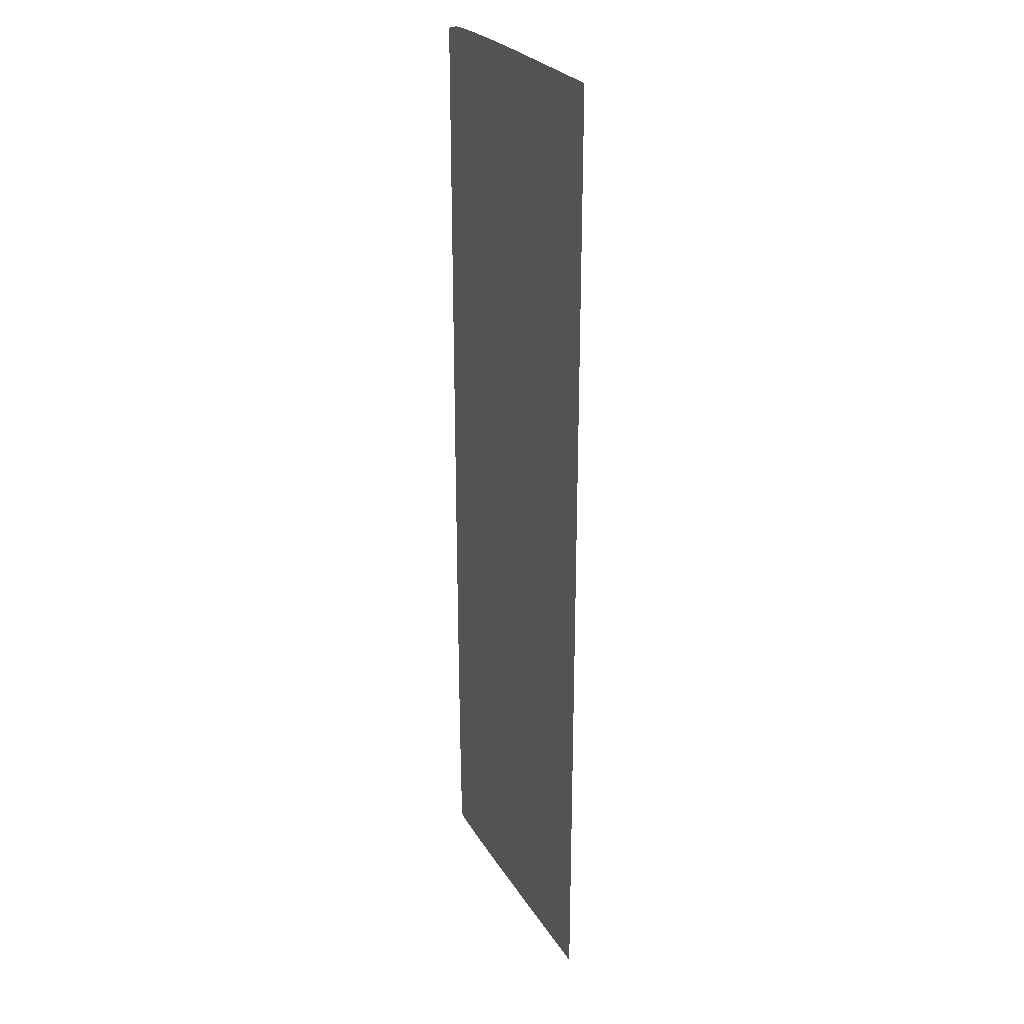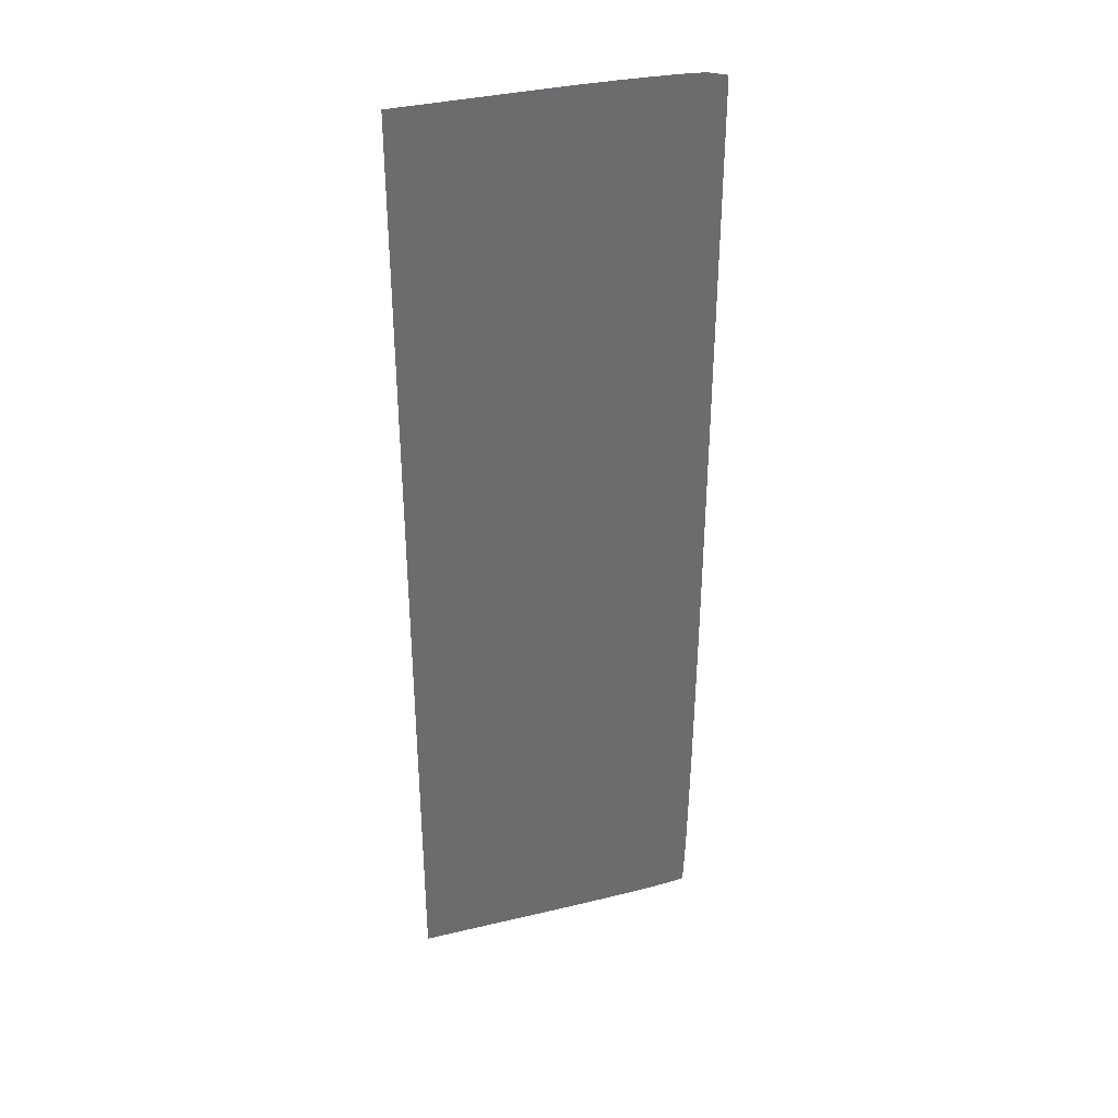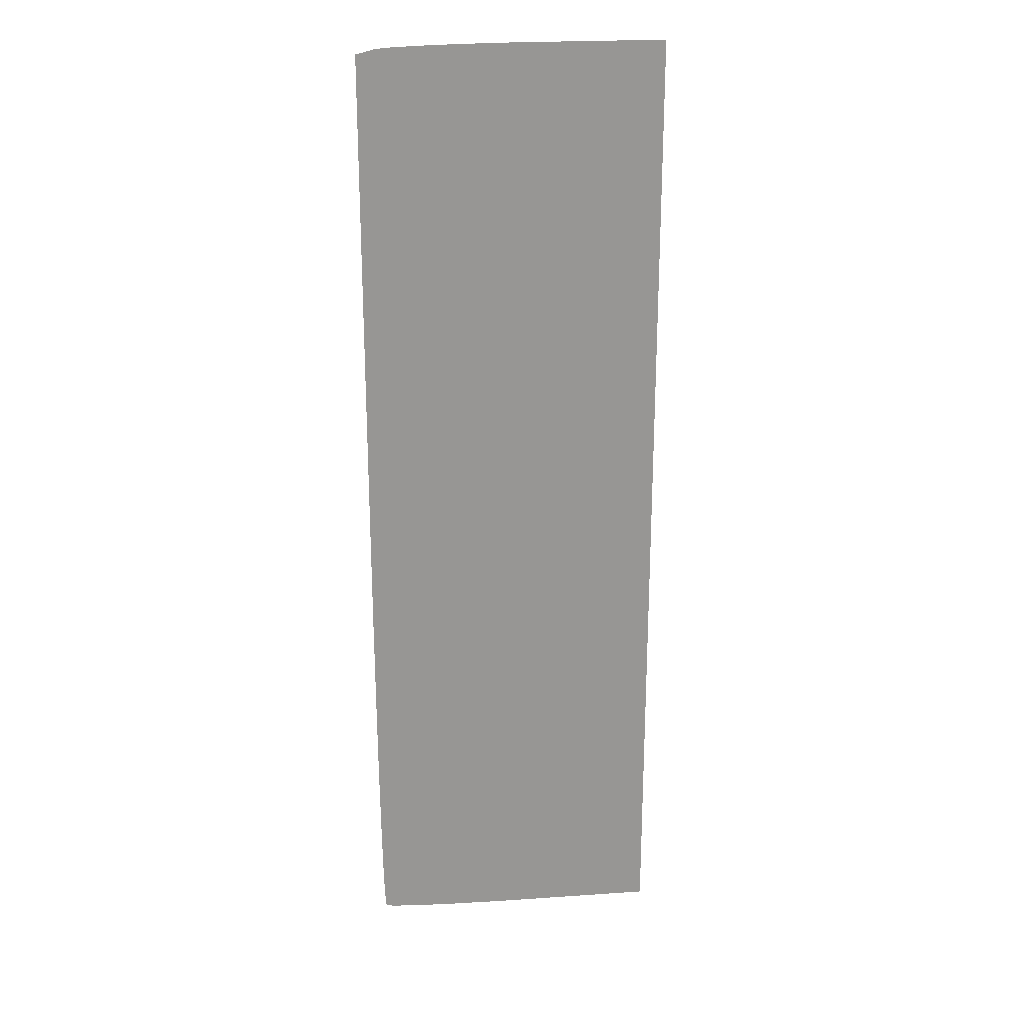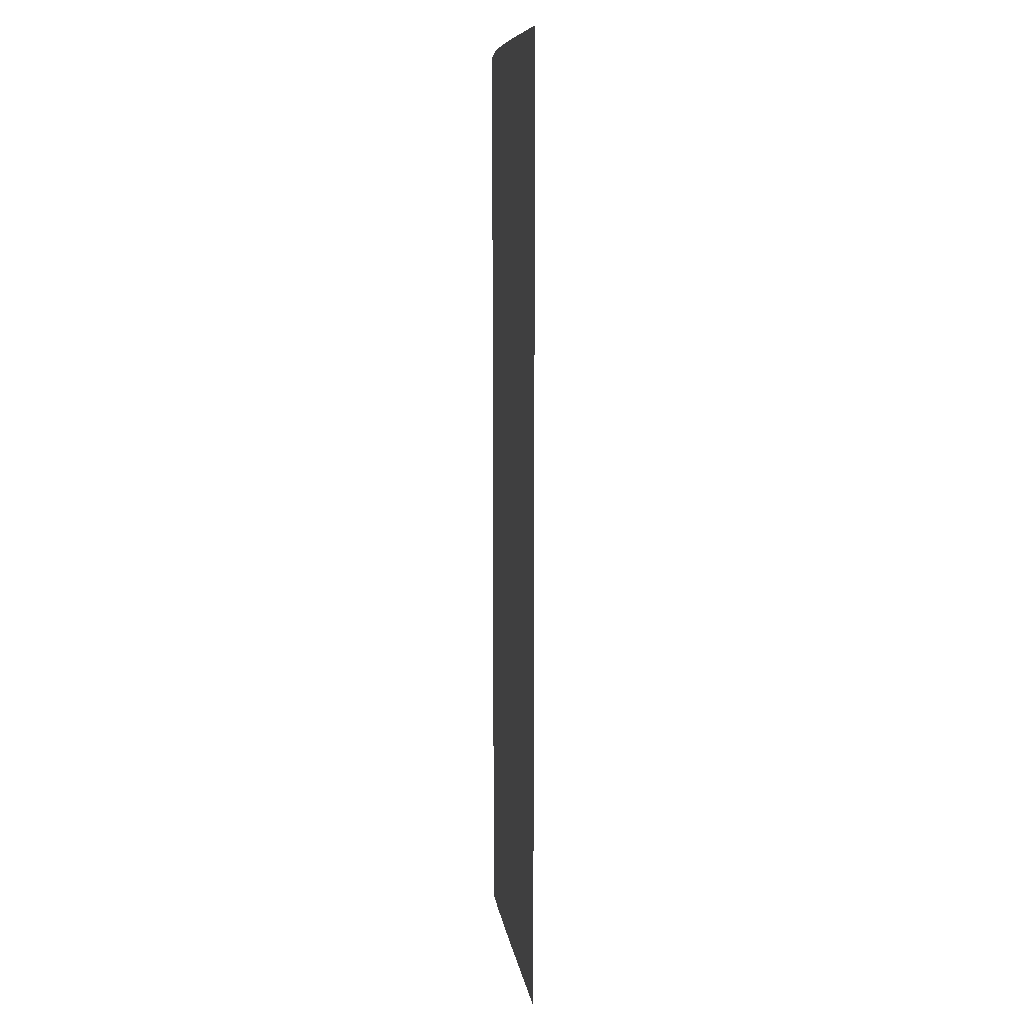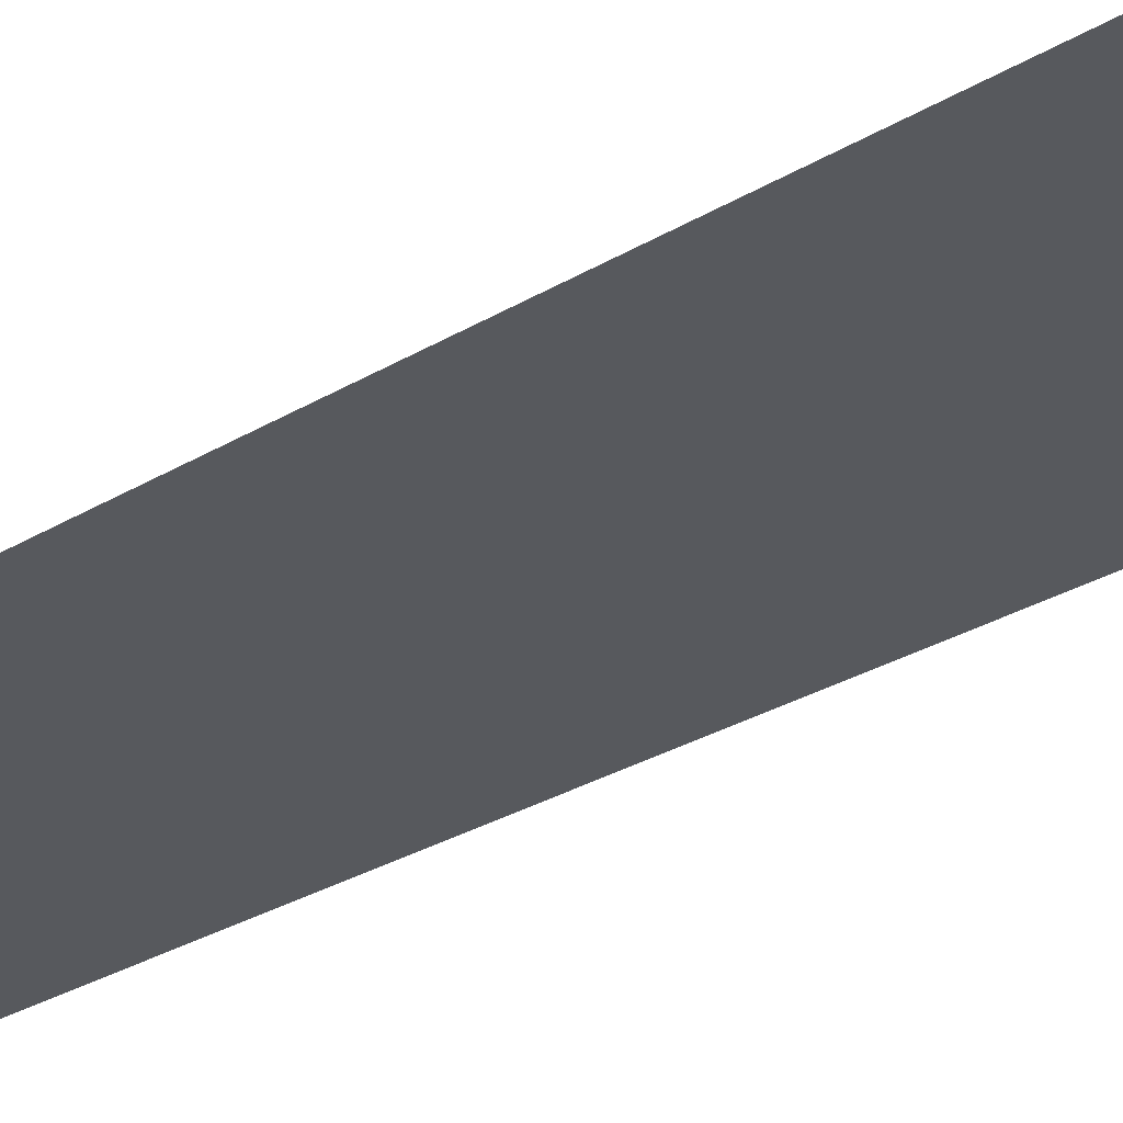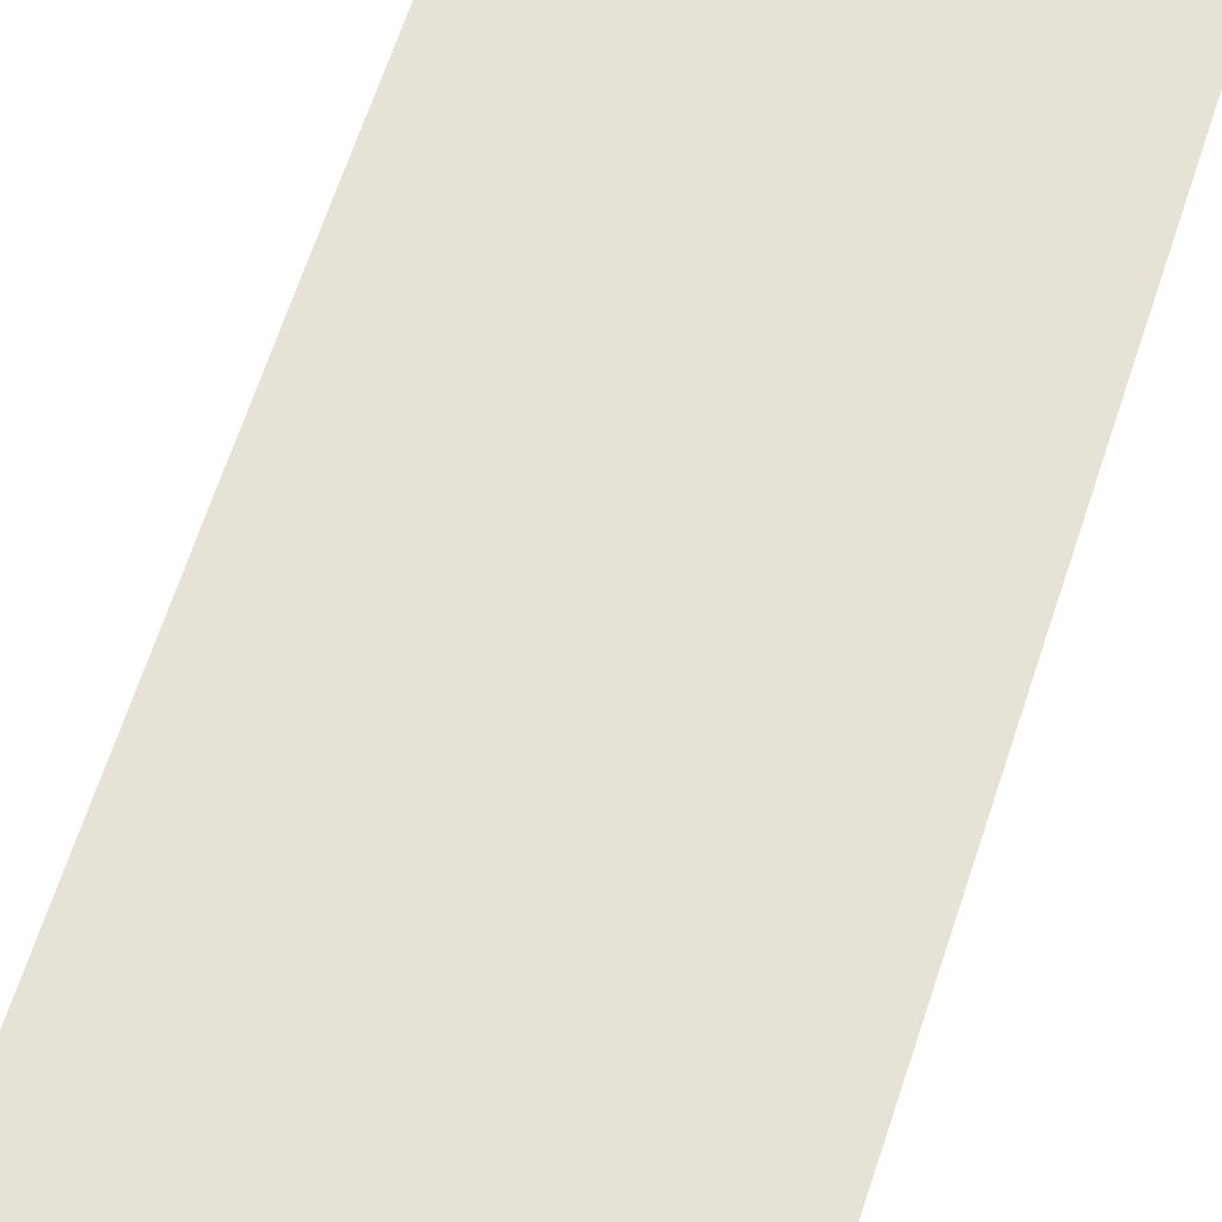
<metadata>
{"format":"obj","ext":"obj","renderer":"f3d","projection":"perspective","resolution":1024,"background":"white","views":[{"elev":26.4,"azim":65.0,"up":"+Z"},{"elev":36.9,"azim":162.9,"up":"+Z"},{"elev":22.6,"azim":-6.7,"up":"+Z"},{"elev":9.6,"azim":81.7,"up":"+Z"},{"elev":-29.1,"azim":-48.1,"up":"+Y"},{"elev":63.8,"azim":17.9,"up":"+Y"}]}
</metadata>
<code>
o I
v -0.000247 0 -0.008274
v 0.002551 0 -0.008275
v 8.7e-05 0 -0.008275
v 0.002551 0 -0
v -0.00057 0 -0.008271
v -0.000878 0 -0.008267
v -0.001168 0 -0.008263
v -0.001439 0 -0.008256
v -0.001683 0 -0.008249
v -0.0019 0 -0.008241
v -0.002087 0 -0.008232
v -0.00224 0 -0.008222
v -0.002356 0 -0.008212
v -0.002433 0 -0.008199
v -0.002465 0 -0.008187
v -0.002476 0 -0.008104
v -0.002487 0 -0.007877
v -0.002499 0 -0.007519
v -0.002509 0 -0.007037
v -0.002518 0 -0.006444
v -0.002527 0 -0.005749
v -0.002534 0 -0.00496
v -0.00254 0 -0.004091
v -0.002544 0 -0.003148
v -0.002548 0 -0.002143
v -0.00255 0 -0.001087
v -0.002551 -0 1.3e-05
v 0.002551 -0 0.008275
v -0.002551 -0 0.000172
v -0.002551 -0 0.000614
v -0.002551 -0 0.00128
v -0.002551 -0 0.002116
v -0.002551 -0 0.003063
v -0.002551 -0 0.004069
v -0.002551 -0 0.005073
v -0.002551 -0 0.006022
v -0.002551 -0 0.006857
v -0.002551 -0 0.007525
v -0.002551 -0 0.007965
v -0.002551 -0 0.008126
v -0.002265 -0 0.008199
v -0.002207 -0 0.00821
v -0.002111 -0 0.008219
v -0.001981 -0 0.008228
v -0.001816 -0 0.008236
v -0.001623 -0 0.008244
v -0.001404 -0 0.008251
v -0.001163 -0 0.008257
v -0.0009 -0 0.008264
v -0.000621 -0 0.008267
v -0.000328 -0 0.008272
v -2.5e-05 -0 0.008274
v 0.000286 -0 0.008275
v 0.000331 -0 0.008275
v 0.000454 -0 0.008275
v 0.00064 -0 0.008275
v 0.000874 -0 0.008275
v 0.001138 -0 0.008275
v 0.001418 -0 0.008275
v 0.0017 -0 0.008275
v 0.001964 -0 0.008275
v 0.002198 -0 0.008275
v 0.002384 -0 0.008275
v 0.002507 -0 0.008275
f 1 2 3
f 1 4 2
f 5 4 1
f 6 4 5
f 7 4 6
f 8 4 7
f 9 4 8
f 10 4 9
f 11 4 10
f 12 4 11
f 13 4 12
f 14 4 13
f 15 4 14
f 16 4 15
f 17 4 16
f 18 4 17
f 19 4 18
f 20 4 19
f 21 4 20
f 22 4 21
f 23 4 22
f 24 4 23
f 25 4 24
f 26 4 25
f 27 4 26
f 27 28 4
f 29 28 27
f 30 28 29
f 31 28 30
f 32 28 31
f 33 28 32
f 34 28 33
f 35 28 34
f 36 28 35
f 37 28 36
f 38 28 37
f 39 28 38
f 40 28 39
f 41 28 40
f 42 28 41
f 43 28 42
f 44 28 43
f 45 28 44
f 46 28 45
f 47 28 46
f 48 28 47
f 49 28 48
f 50 28 49
f 51 28 50
f 52 28 51
f 53 28 52
f 54 28 53
f 55 28 54
f 56 28 55
f 57 28 56
f 58 28 57
f 59 28 58
f 60 28 59
f 61 28 60
f 62 28 61
f 63 28 62
f 64 28 63

</code>
